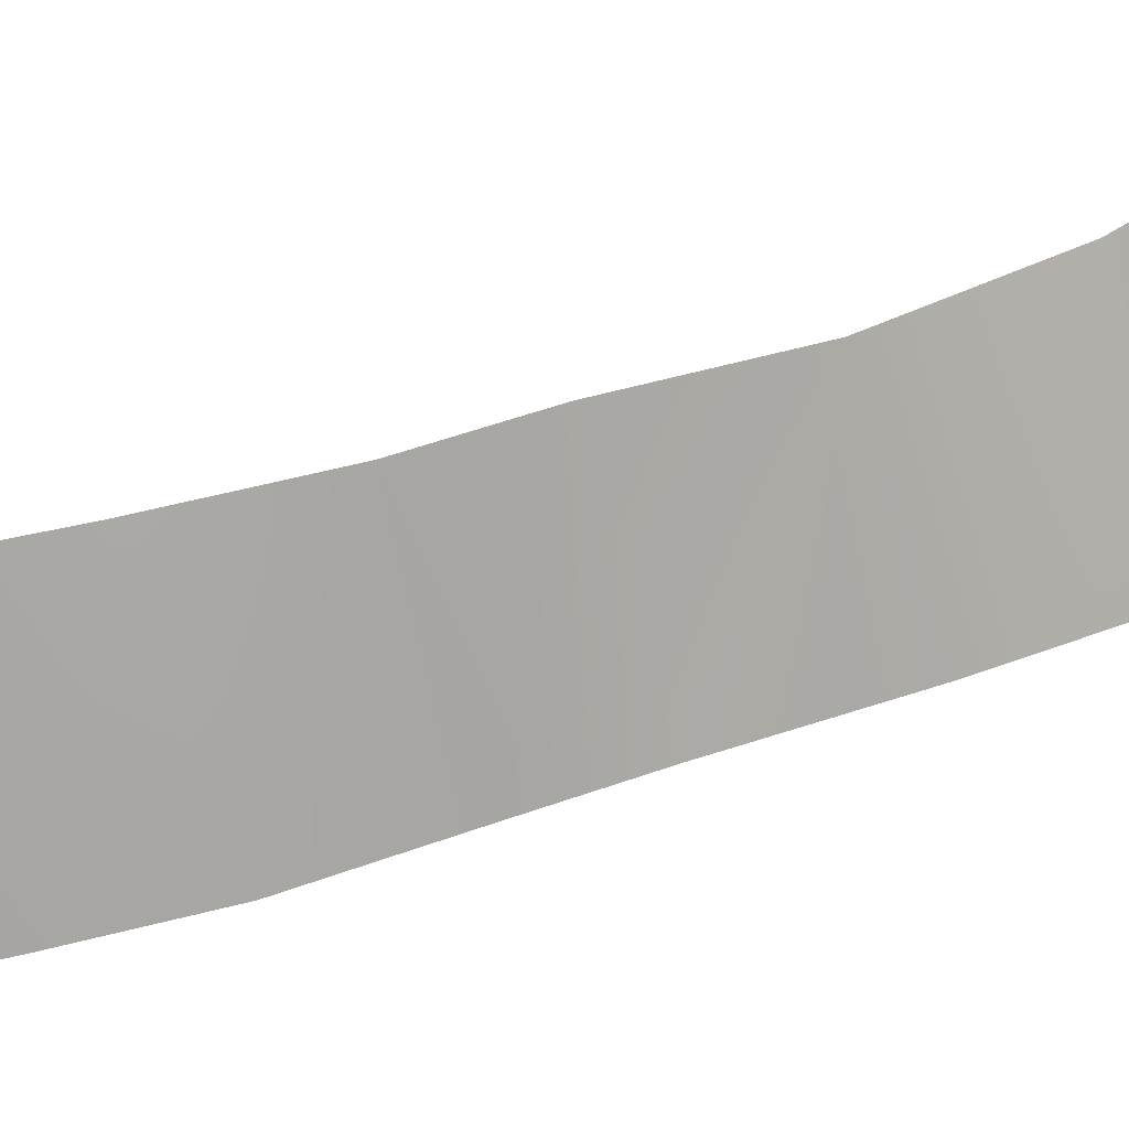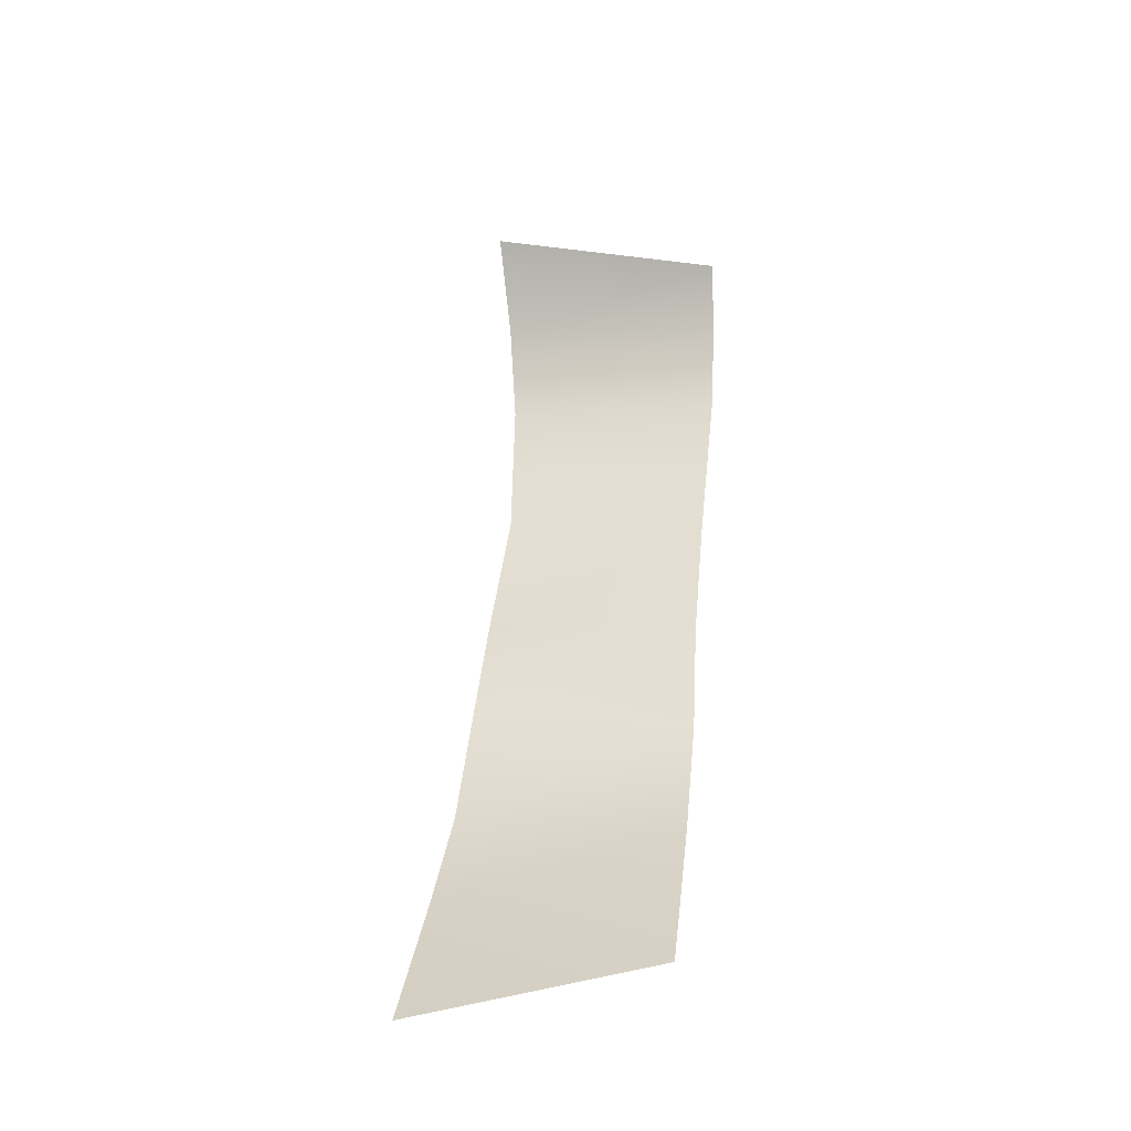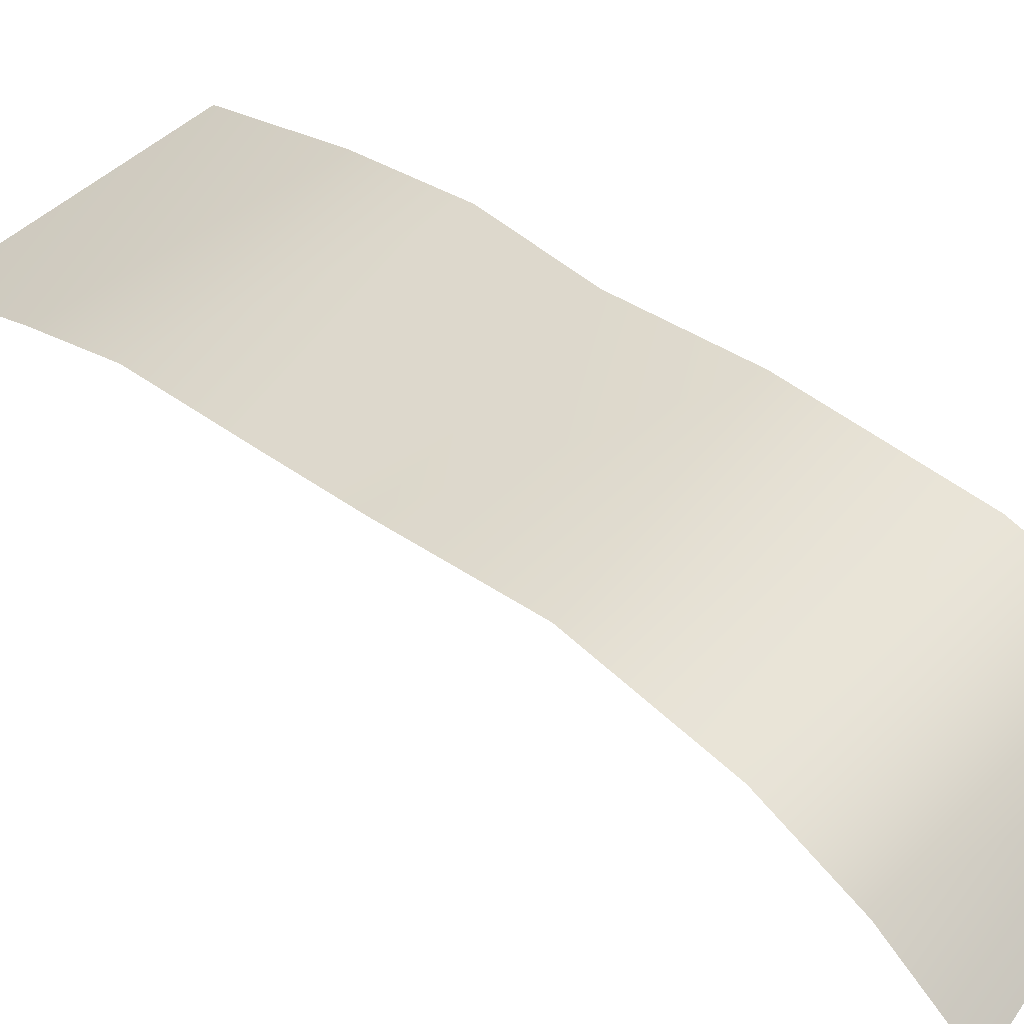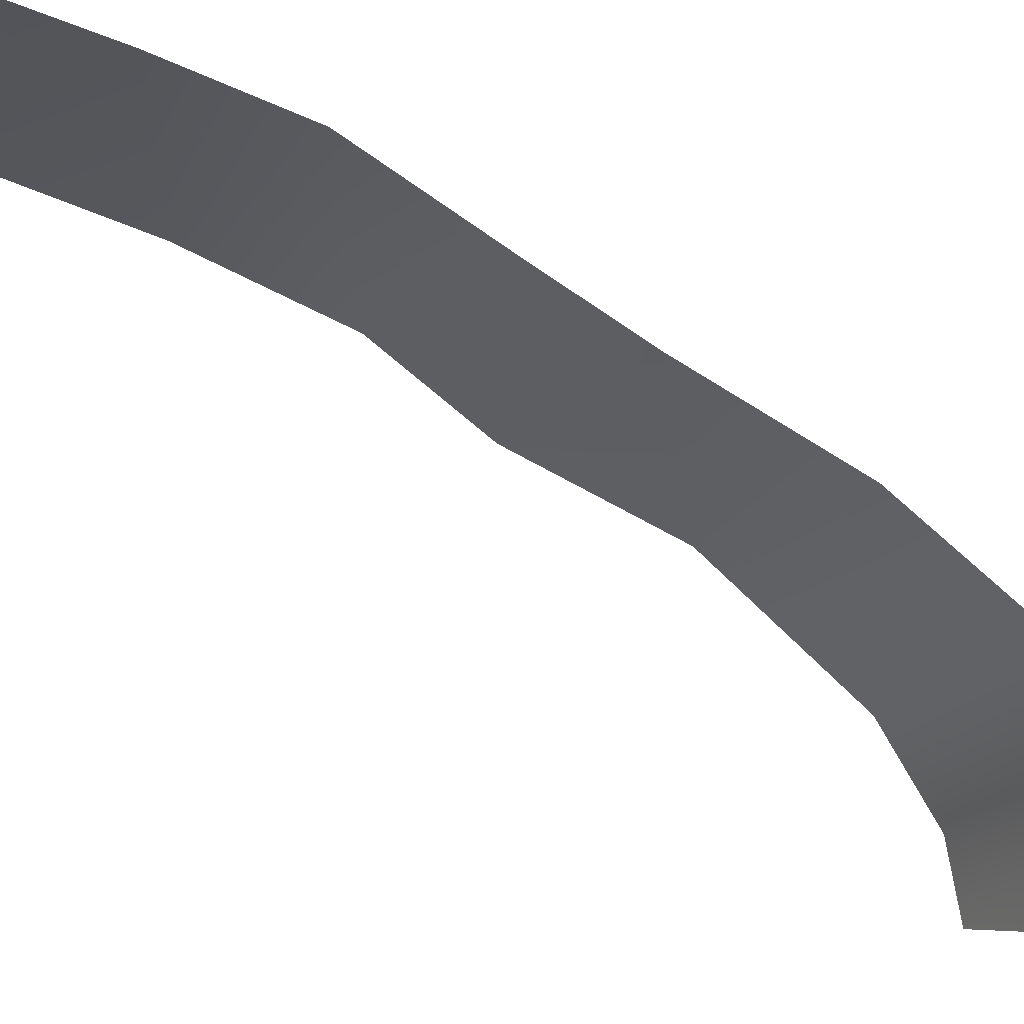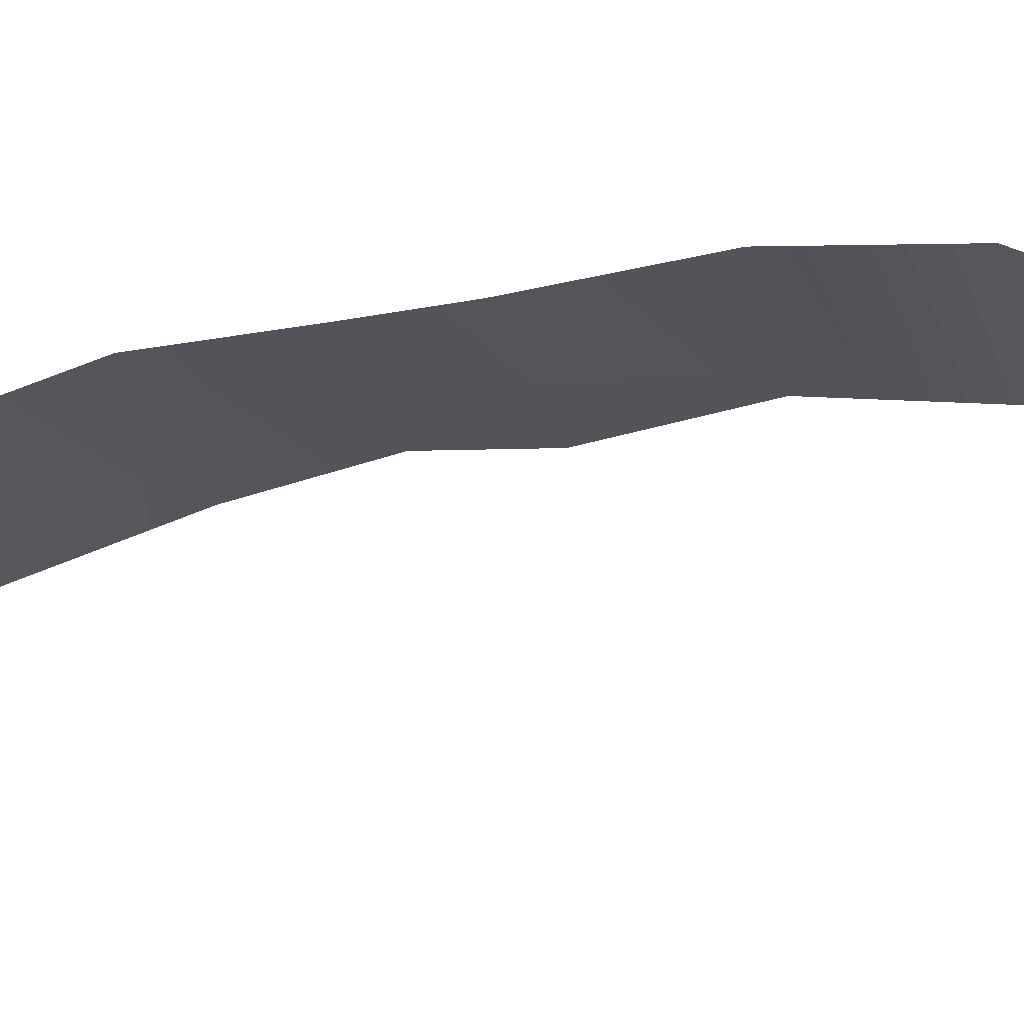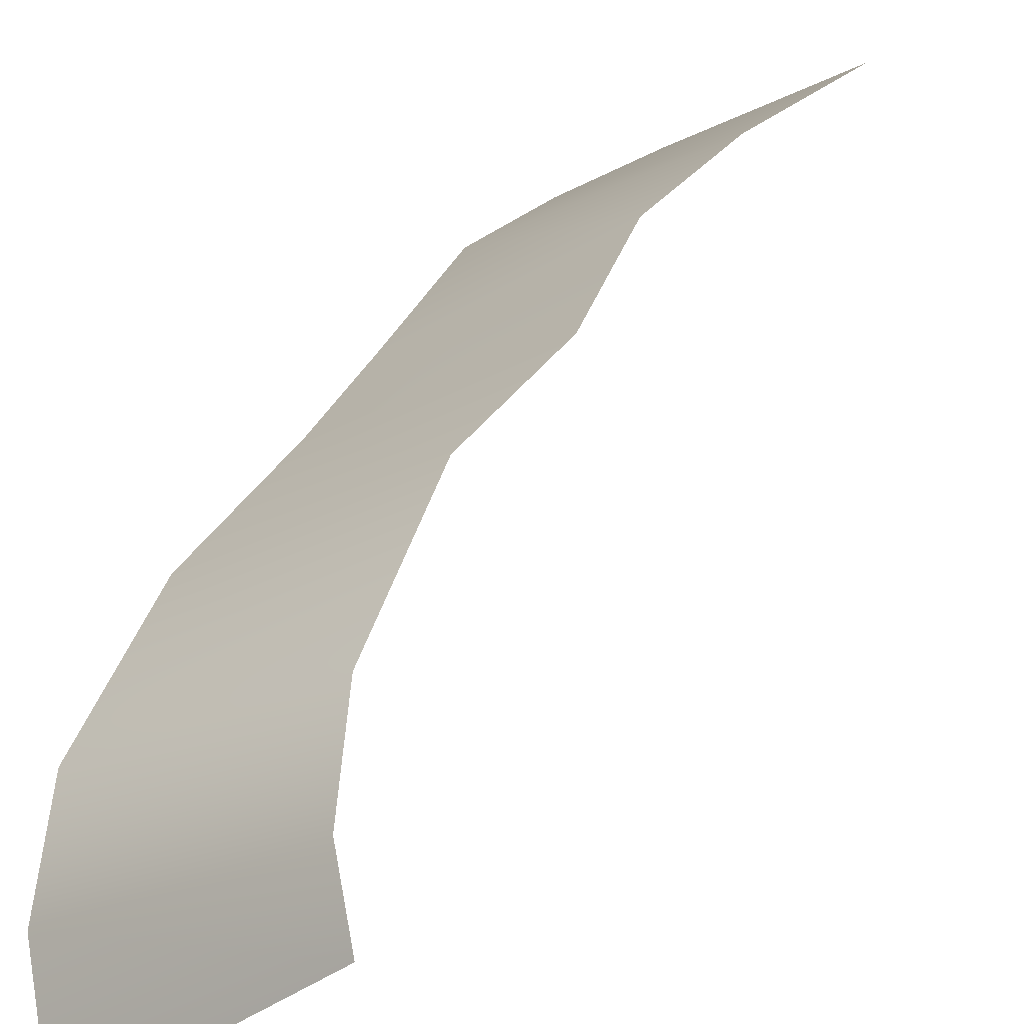
<metadata>
{"format":"obj","ext":"obj","renderer":"f3d","projection":"perspective","resolution":1024,"background":"white","views":[{"elev":76.9,"azim":-94.1,"up":"+Y"},{"elev":-62.4,"azim":37.6,"up":"+Z"},{"elev":18.9,"azim":-27.2,"up":"+Y"},{"elev":-50.2,"azim":-108.5,"up":"+Y"},{"elev":-55.4,"azim":-58.9,"up":"+Y"},{"elev":26.0,"azim":39.6,"up":"+Y"}]}
</metadata>
<code>
v 0.2981 0.2042 0.2912
v -0.07992 -0.03649 0.4141
v 0.1049 -0.2876 0.8632
v 0.5342 -0.02474 0.7744
v -0.3979 0.07057 -1.06
v 0.05327 0.3359 -0.9723
v 0.1572 0.3172 -0.2714
v -0.3105 0.1002 -0.4513
v -0.3527 0.09309 -0.7203
v 0.2143 -0.471 0.9443
v 0.6121 -0.135 0.8276
v 0.01851 -0.154 0.7188
v 0.4359 0.0892 0.6287
v 0.2323 0.2411 -0.03909
v -0.167 0.008312 0.06479
v -0.2277 0.04633 -0.1565
v 0.103 0.3397 -0.5809
v 0.2981 0.2041 0.2912
v -0.07992 -0.03649 0.4141
v 0.1049 -0.2876 0.8632
v 0.5342 -0.02474 0.7744
v -0.3979 0.07057 -1.06
v 0.05327 0.3359 -0.9723
v 0.1572 0.3172 -0.2714
v -0.3105 0.1002 -0.4513
v -0.3527 0.09309 -0.7203
v 0.2143 -0.471 0.9444
v 0.6121 -0.135 0.8277
v 0.01851 -0.154 0.7189
v 0.4359 0.0892 0.6287
v 0.2323 0.2411 -0.0391
v -0.167 0.008316 0.06479
v -0.2277 0.04633 -0.1565
v 0.103 0.3397 -0.5809
f 6 5 9
f 15 14 16
f 4 13 12
f 13 1 2
f 11 4 3
f 14 7 16
f 1 14 15
f 7 17 8
f 17 6 9
f 3 4 12
f 12 13 2
f 10 11 3
f 2 1 15
f 16 7 8
f 8 17 9
f 23 26 22
f 32 33 31
f 21 29 30
f 30 19 18
f 28 20 21
f 31 33 24
f 18 32 31
f 24 25 34
f 34 26 23
f 20 29 21
f 29 19 30
f 27 20 28
f 19 32 18
f 33 25 24
f 25 26 34

</code>
